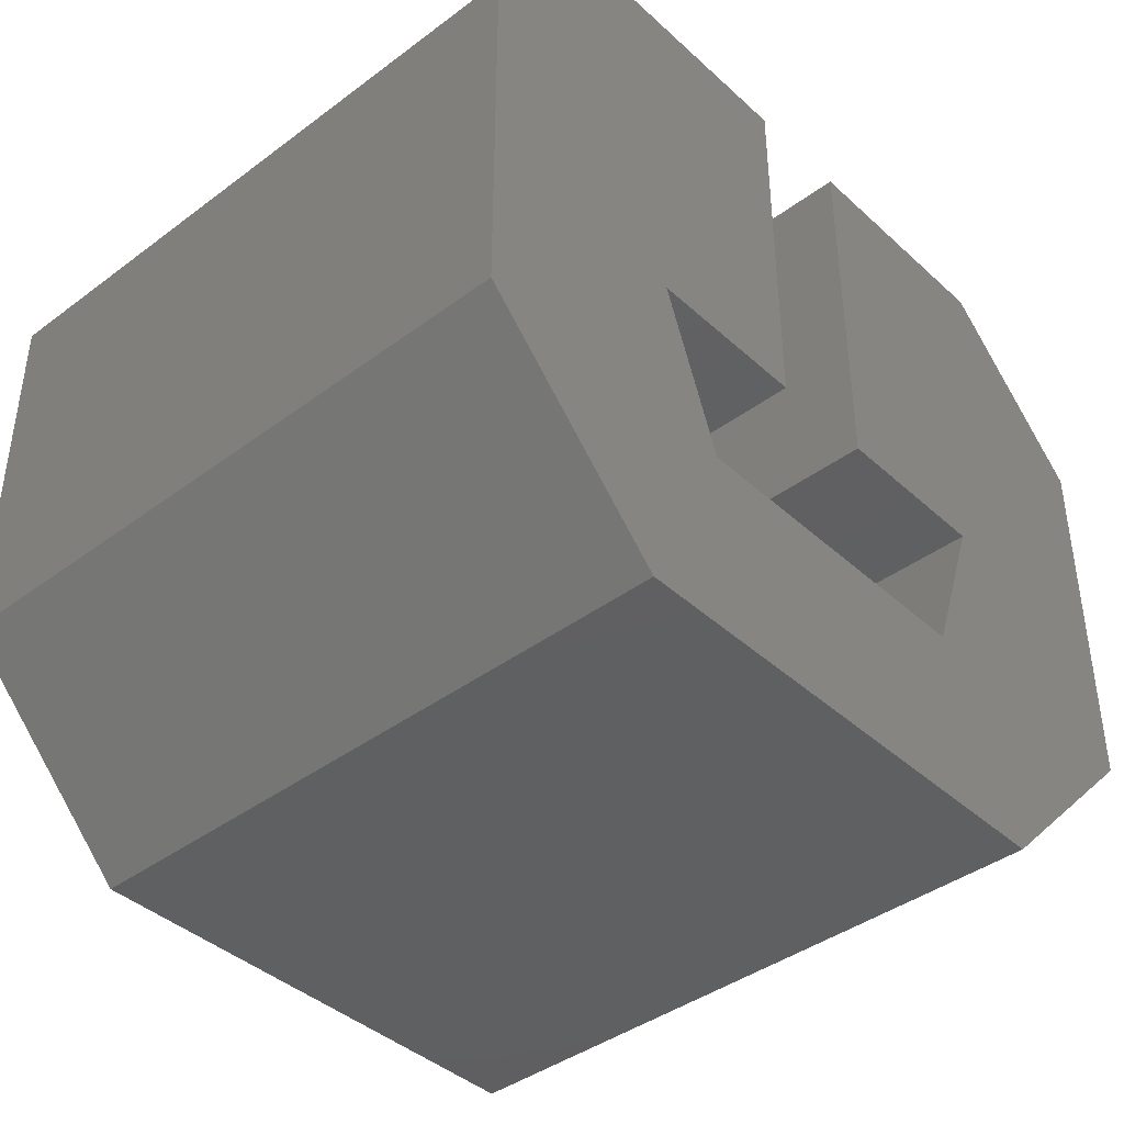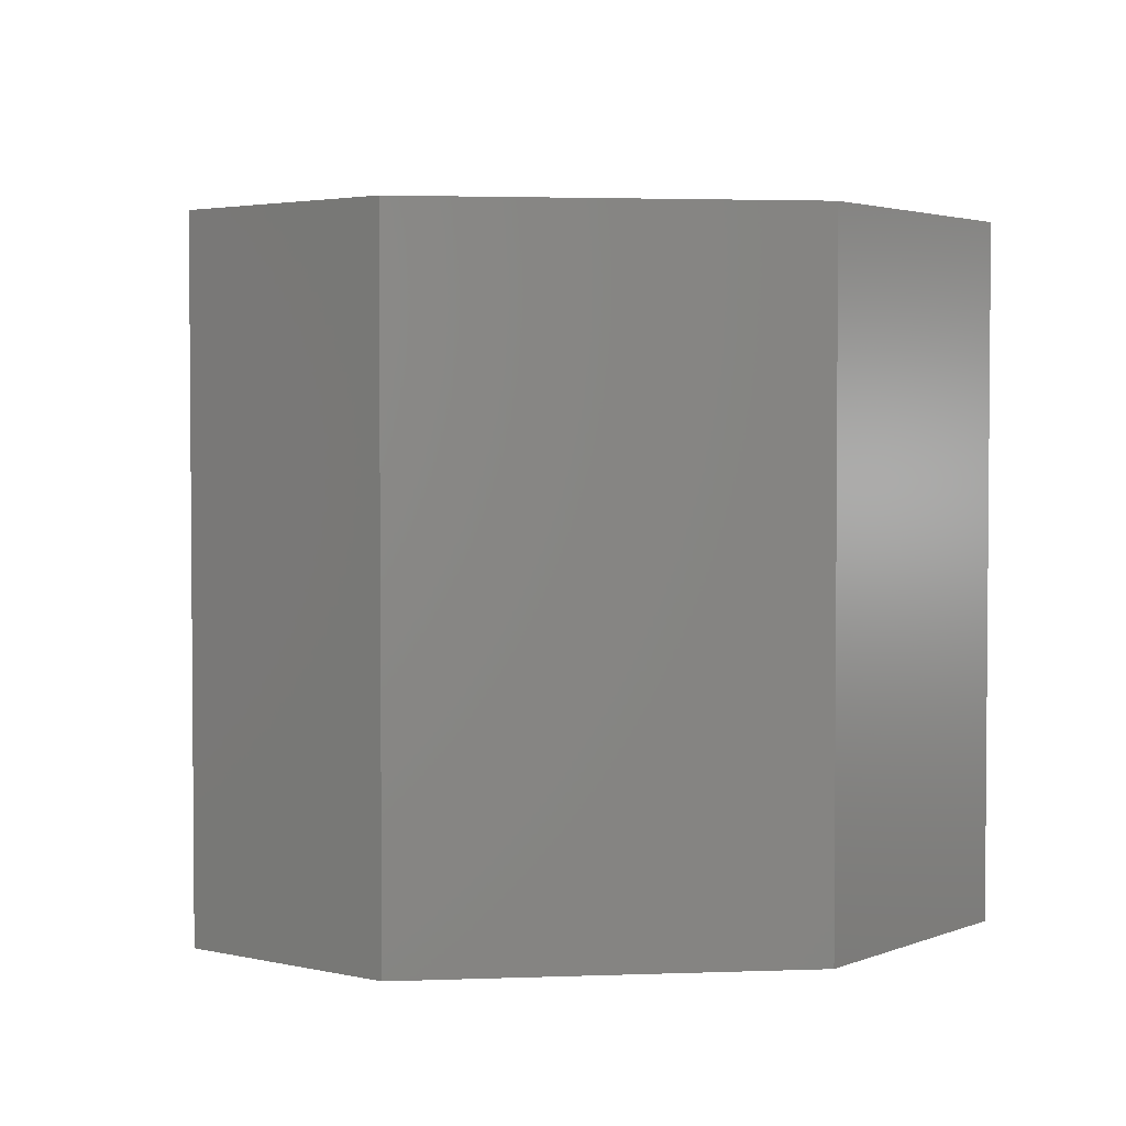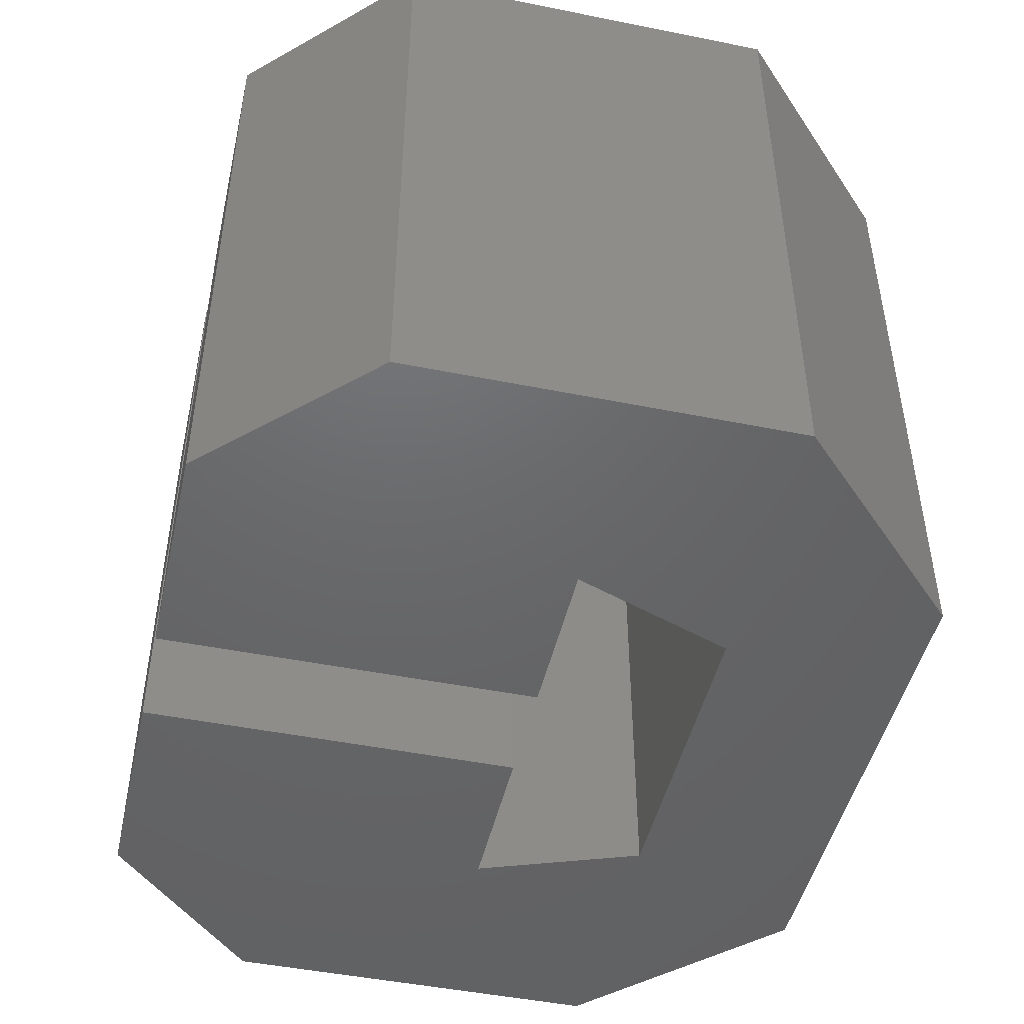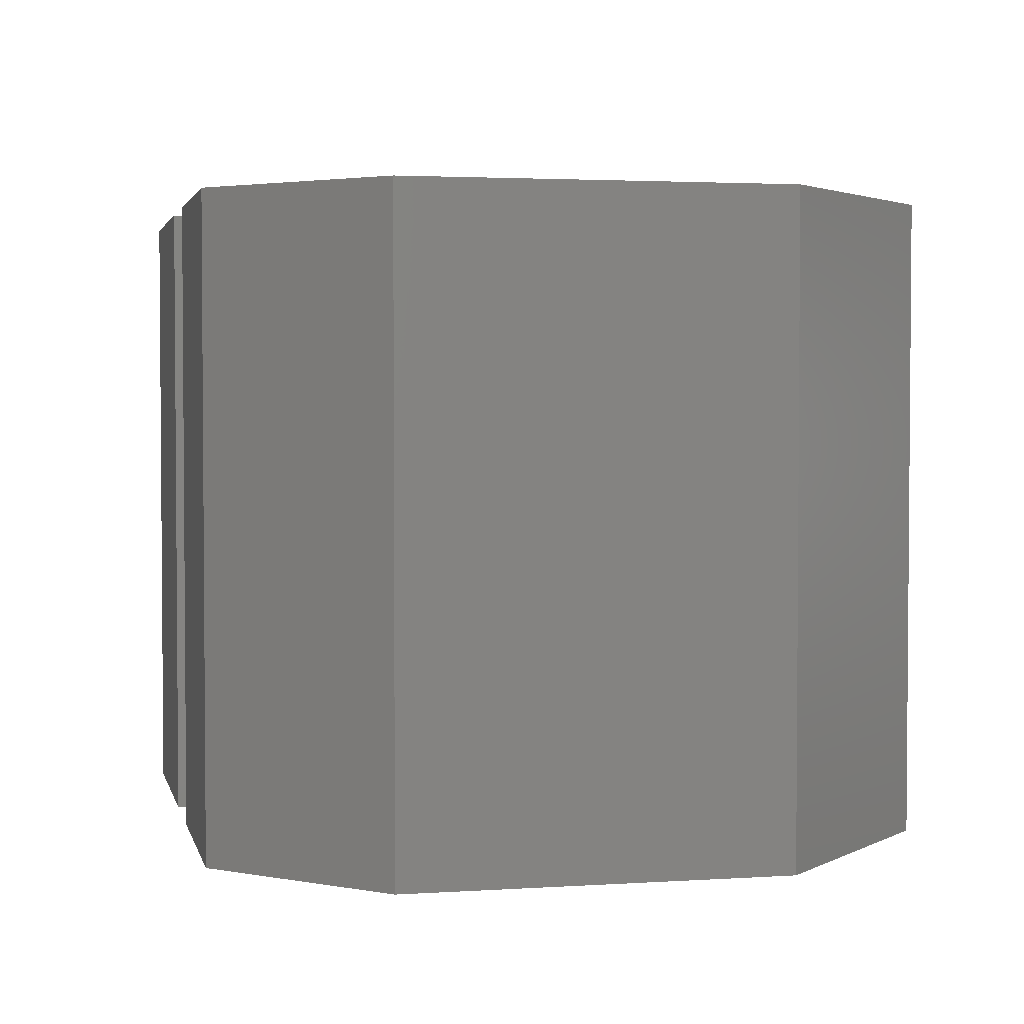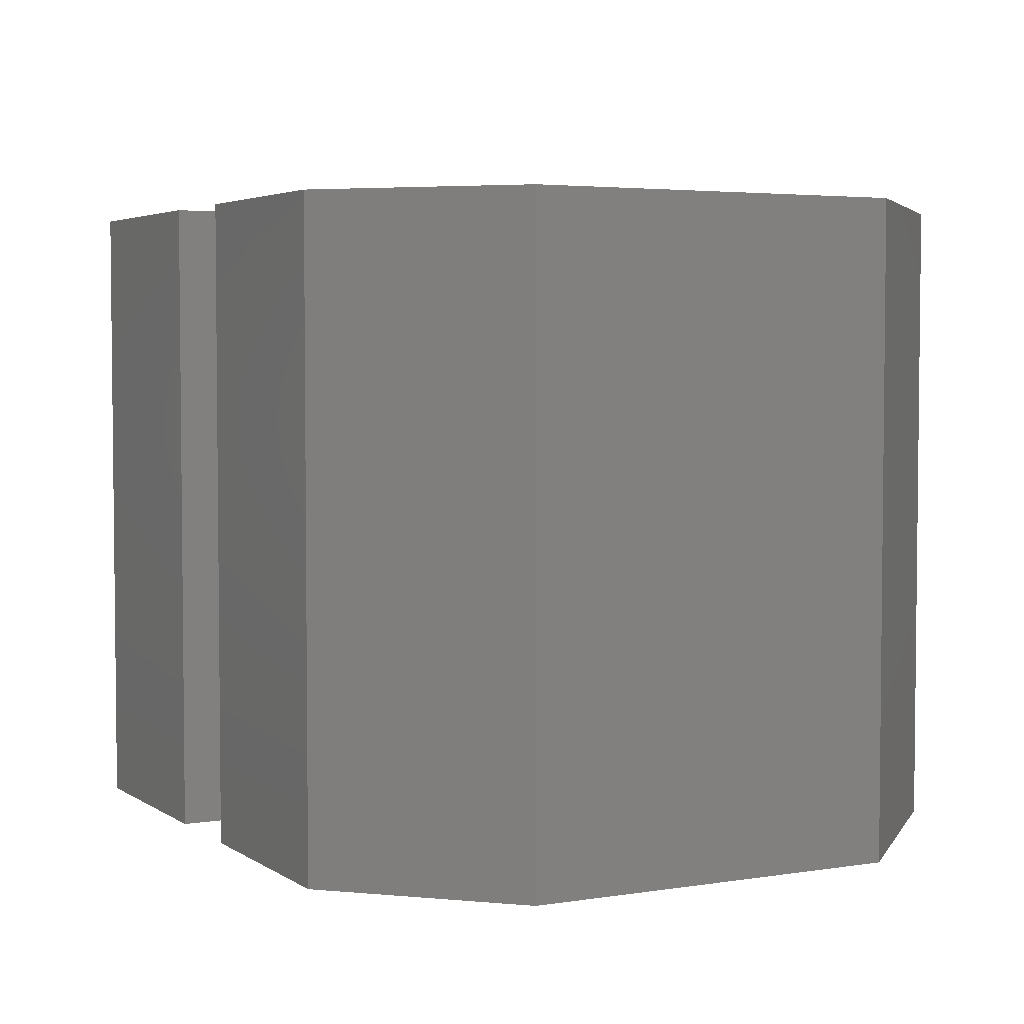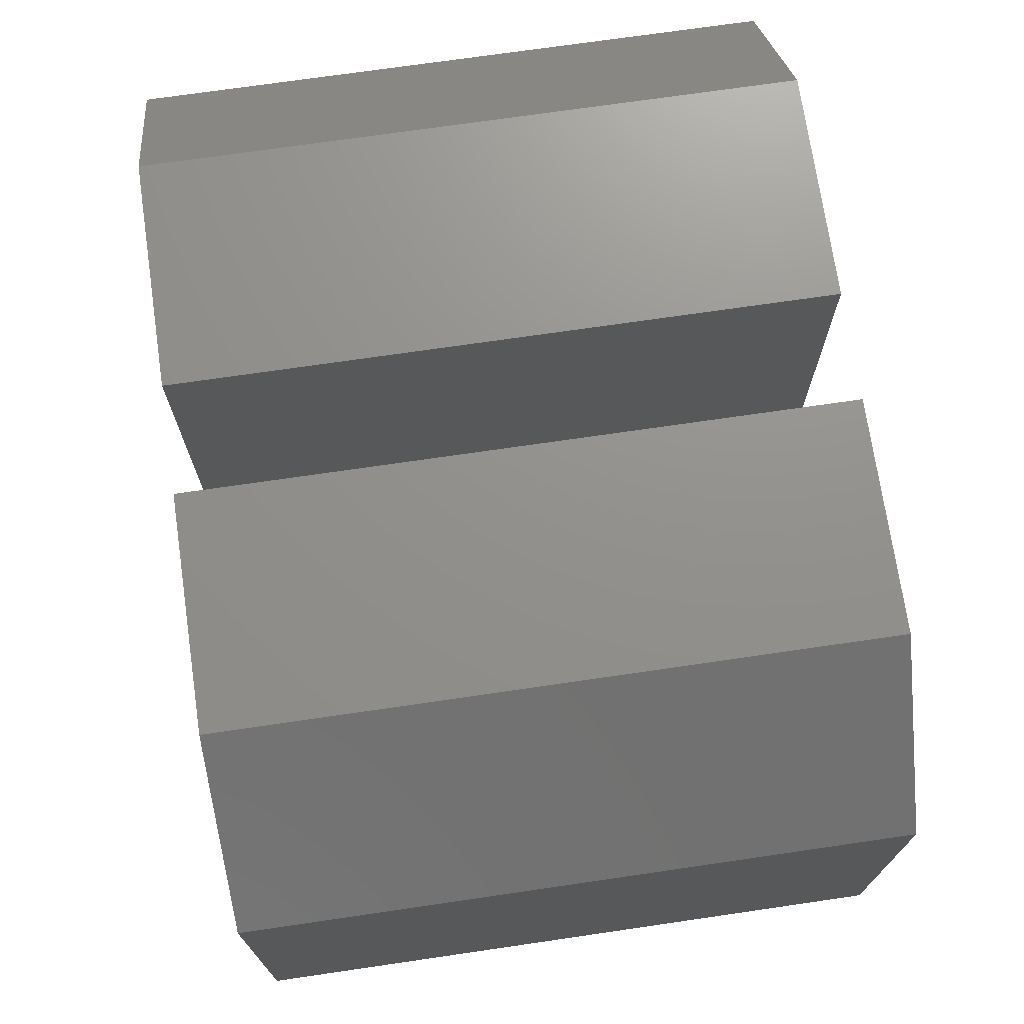
<metadata>
{"format":"stl","ext":"stl","renderer":"f3d","projection":"perspective","resolution":1024,"background":"white","views":[{"elev":-40.9,"azim":-47.8,"up":"+Y"},{"elev":2.9,"azim":-97.3,"up":"+Z"},{"elev":-47.3,"azim":-102.8,"up":"+Z"},{"elev":2.8,"azim":-102.7,"up":"+Z"},{"elev":3.9,"azim":-117.8,"up":"+Z"},{"elev":72.1,"azim":-98.3,"up":"+Y"}]}
</metadata>
<code>
# stl→obj: 32 verts, 60 faces
v 81.5 11 60
v 30 -60 60
v 81.5 -60 60
v 41 -30 60
v 10 -30 60
v 10 40 60
v 52.5 40 60
v -10 40 60
v -41 -30 60
v -10 -30 60
v -81.5 11 60
v -52.5 40 60
v -46.5 -95 60
v 46.5 -95 60
v -30 -60 60
v -81.5 -60 60
v -30 -60 -60
v -81.5 -60 -60
v -81.5 11 -60
v -41 -30 -60
v -10 -30 -60
v -10 40 -60
v -52.5 40 -60
v 41 -30 -60
v 10 -30 -60
v 10 40 -60
v 81.5 11 -60
v 52.5 40 -60
v 46.5 -95 -60
v -46.5 -95 -60
v 30 -60 -60
v 81.5 -60 -60
f 1 2 3
f 1 4 2
f 1 5 4
f 1 6 5
f 1 7 6
f 8 9 10
f 8 11 9
f 8 12 11
f 3 13 14
f 13 15 16
f 15 13 3
f 15 3 2
f 15 9 16
f 9 11 16
f 17 18 19
f 17 19 20
f 21 20 19
f 21 19 22
f 22 19 23
f 24 25 26
f 27 24 26
f 27 26 28
f 29 30 18
f 17 29 18
f 29 17 31
f 29 31 32
f 32 31 24
f 32 24 27
f 4 24 2
f 24 31 2
f 5 25 24
f 5 24 4
f 6 26 5
f 26 25 5
f 7 26 6
f 7 28 26
f 7 1 27
f 7 27 28
f 1 3 32
f 1 32 27
f 14 29 3
f 3 29 32
f 13 30 29
f 13 29 14
f 16 18 13
f 18 30 13
f 11 19 16
f 19 18 16
f 12 23 11
f 11 23 19
f 8 23 12
f 8 22 23
f 8 10 21
f 8 21 22
f 9 20 21
f 9 21 10
f 9 15 17
f 9 17 20
f 2 17 15
f 2 31 17

</code>
